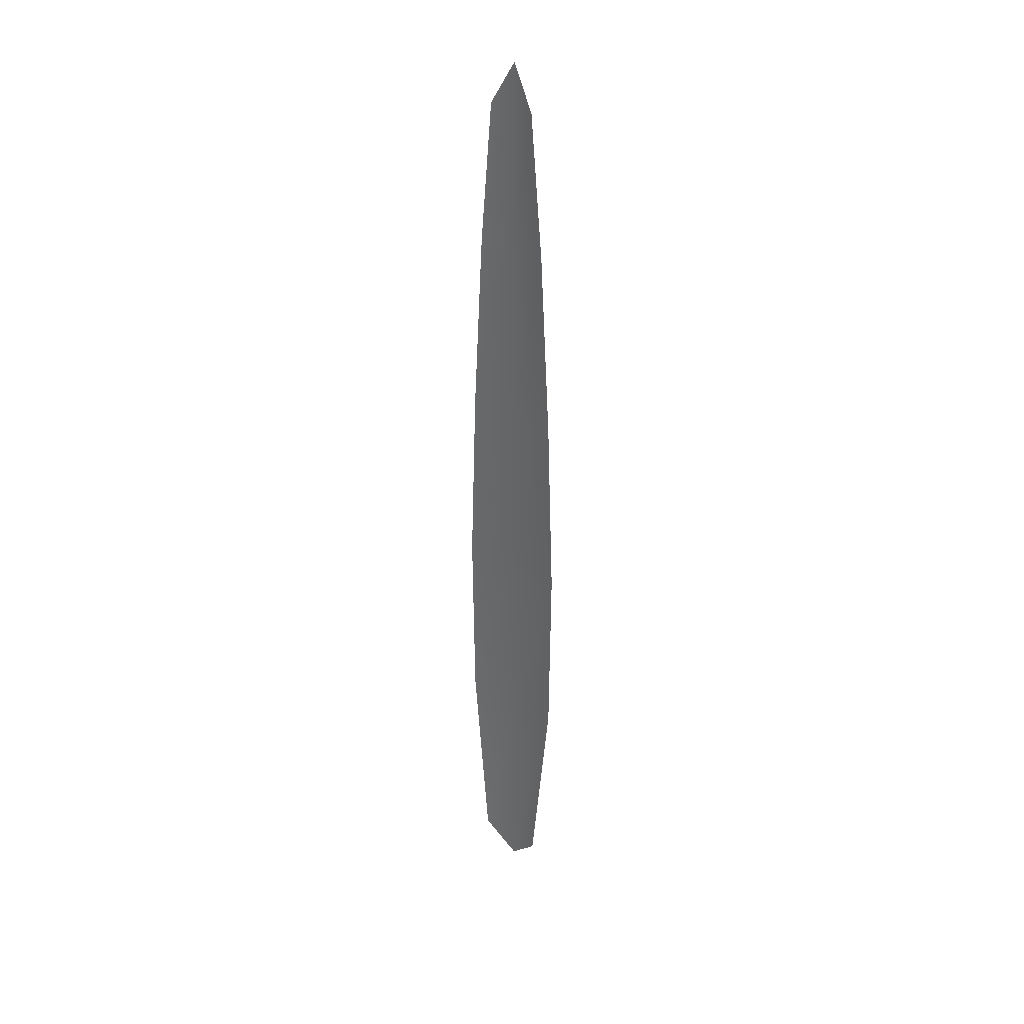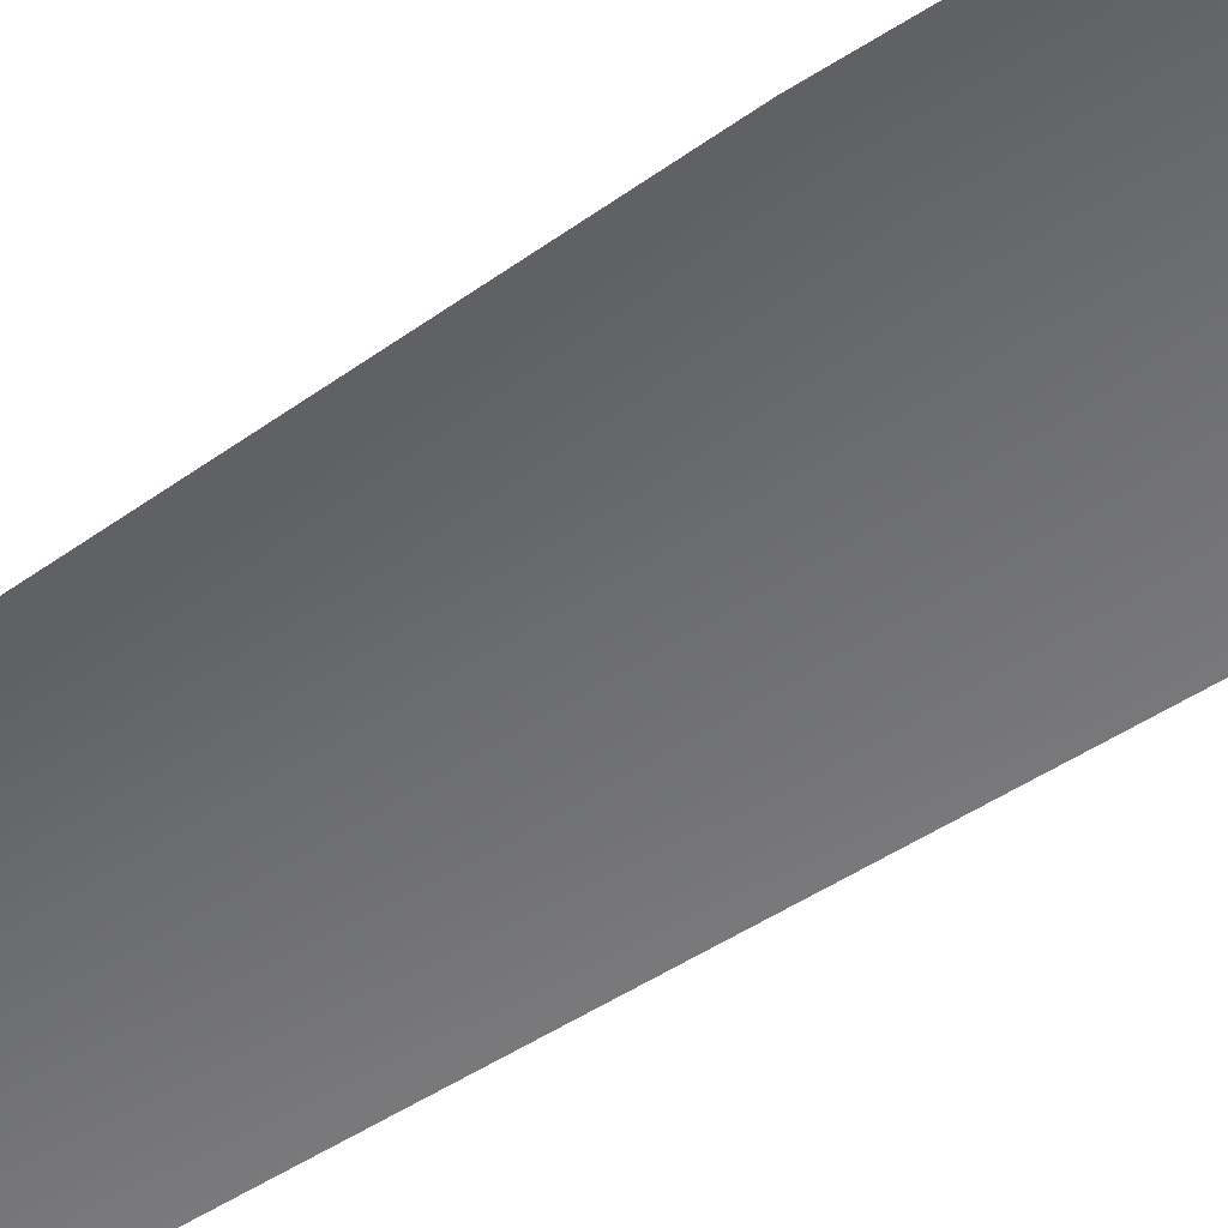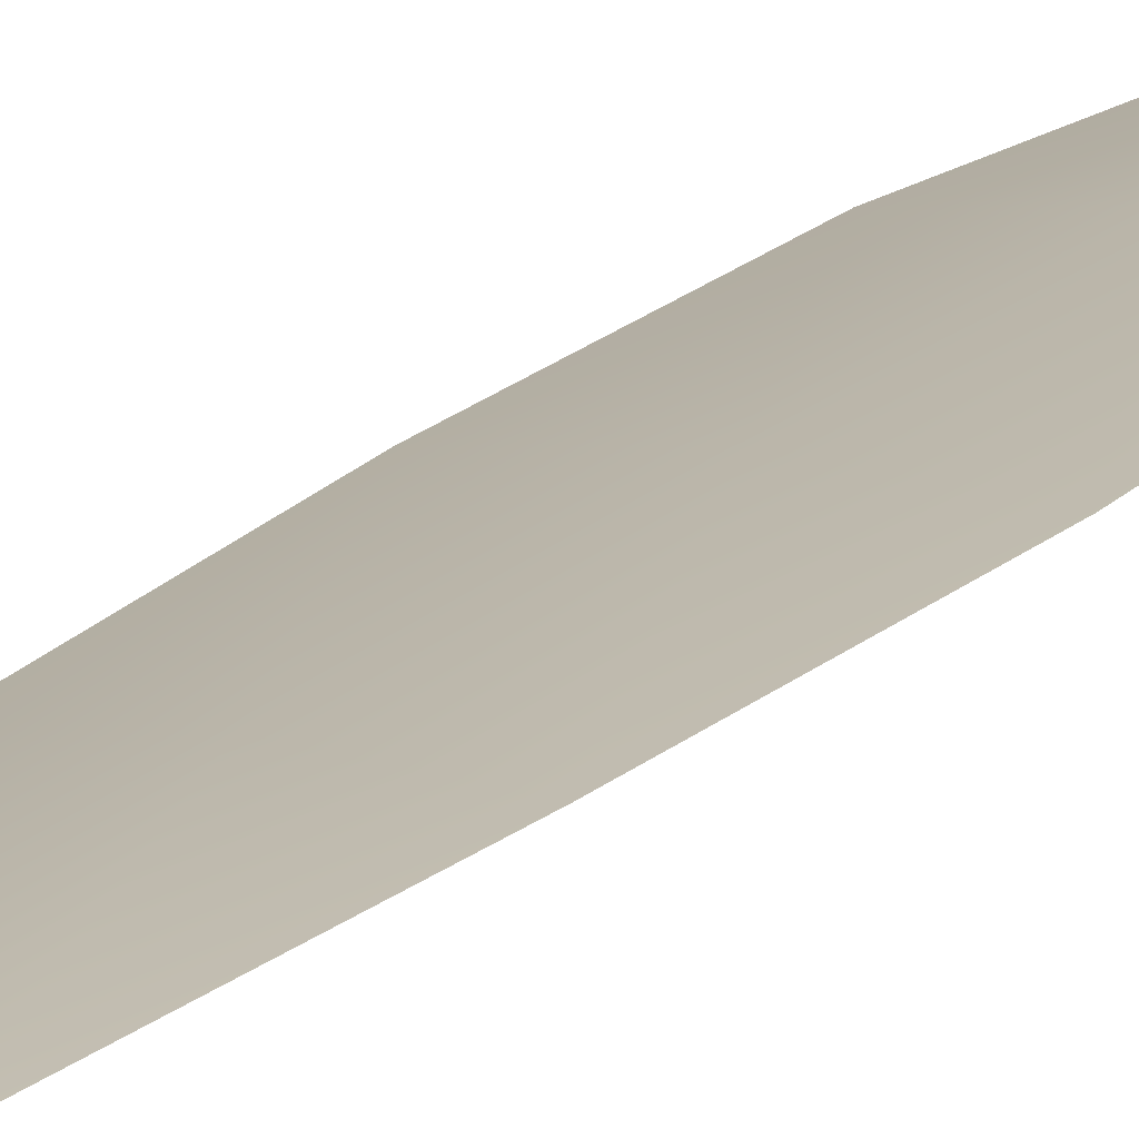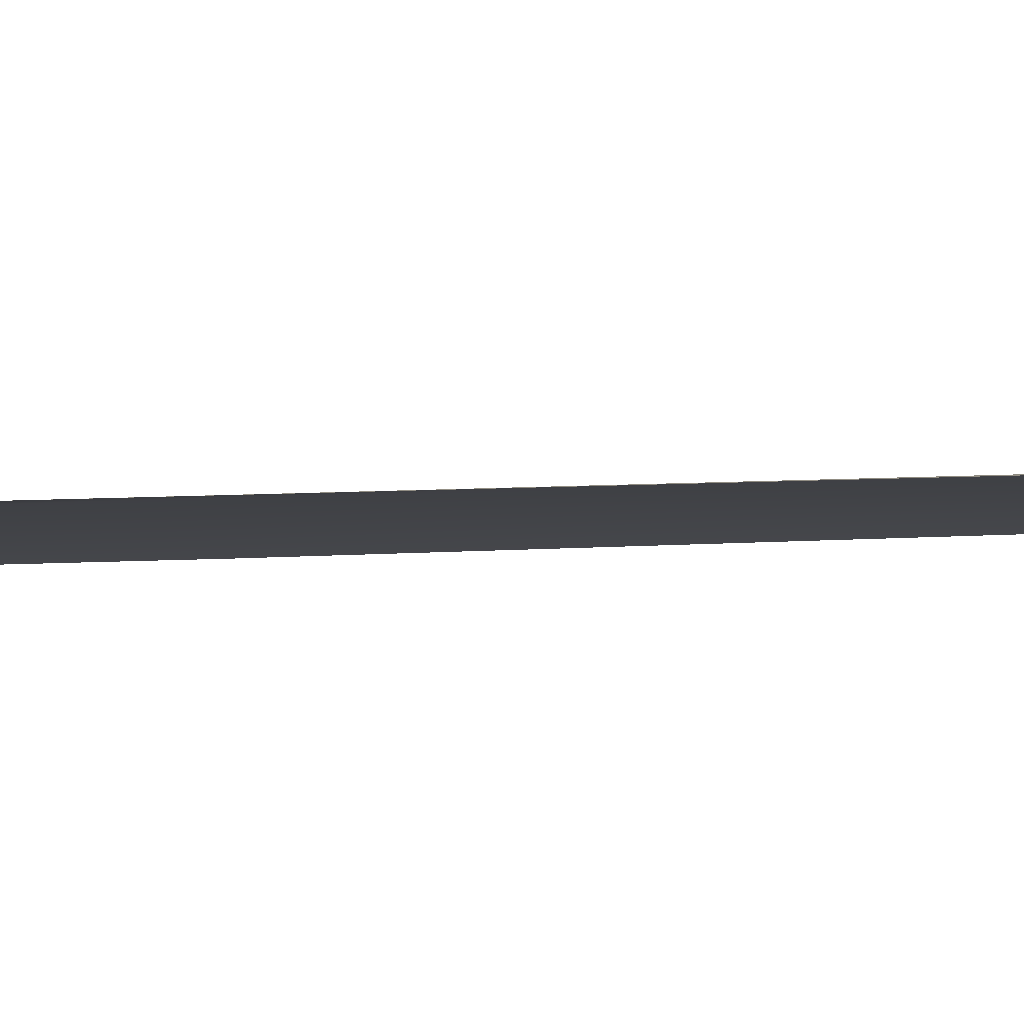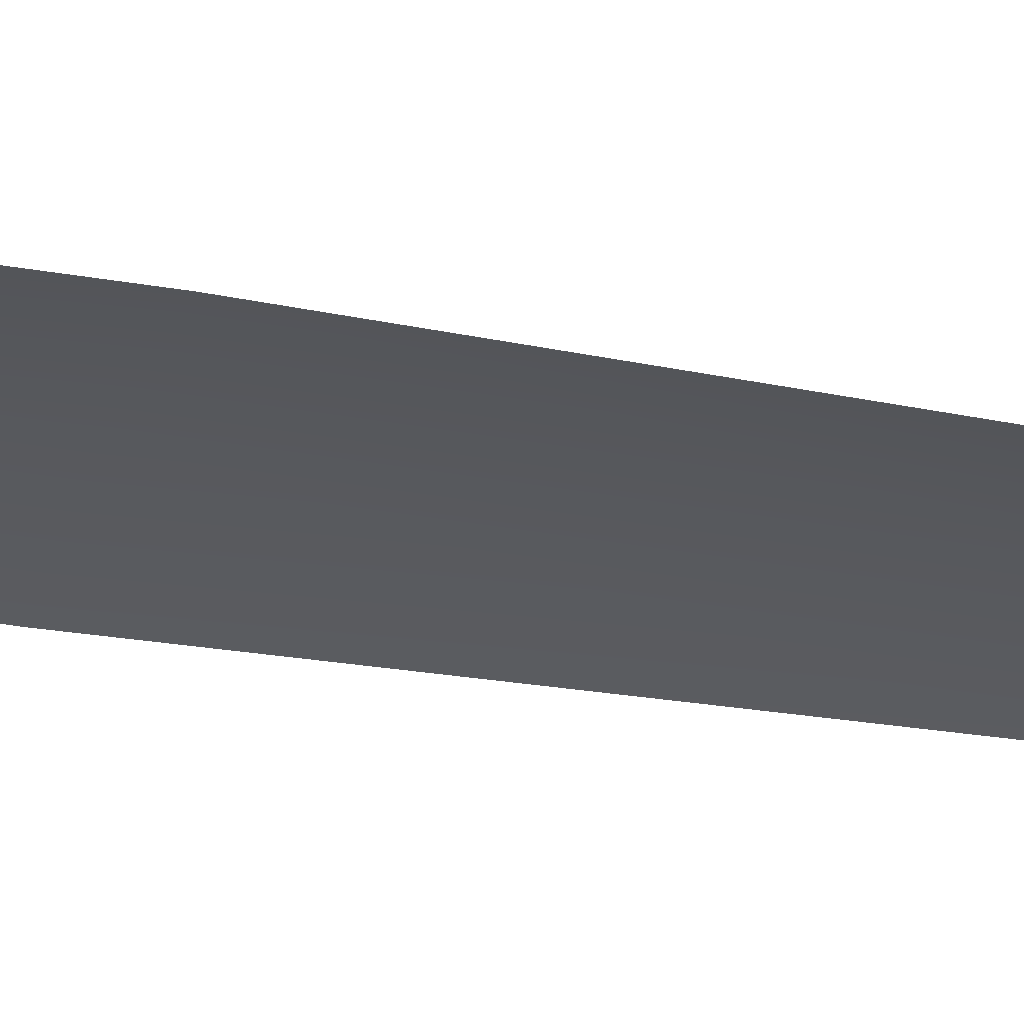
<metadata>
{"format":"obj","ext":"obj","renderer":"f3d","projection":"perspective","resolution":1024,"background":"white","views":[{"elev":32.3,"azim":-139.7,"up":"+Y"},{"elev":-53.7,"azim":-54.2,"up":"+Z"},{"elev":13.8,"azim":-157.4,"up":"+Z"},{"elev":-5.1,"azim":107.5,"up":"+Z"},{"elev":-29.3,"azim":74.4,"up":"+Z"}]}
</metadata>
<code>
o feather_flight_primary_001
v 0.04003 0.1029 0.02258
v 0.03766 0.1029 0.02258
v 0.04052 0.05972 0.02246
v 0.03717 0.05972 0.02246
v 0.03884 0.105 0.02281
v 0.03884 0.05807 0.02281
v 0.04067 0.0961 0.02258
v 0.04121 0.08721 0.02258
v 0.04156 0.07831 0.02258
v 0.04146 0.06942 0.02258
v 0.03622 0.06942 0.02258
v 0.03613 0.07831 0.02258
v 0.03647 0.08721 0.02258
v 0.03701 0.0961 0.02258
v 0.03884 0.0961 0.02281
v 0.03884 0.08721 0.02281
v 0.03884 0.07831 0.02281
v 0.03884 0.06942 0.02281
f 18 10 3 6
f 11 18 6 4
f 5 1 7 15
f 15 7 8 16
f 16 8 9 17
f 17 9 10 18
f 2 5 15 14
f 14 15 16 13
f 13 16 17 12
f 12 17 18 11

</code>
